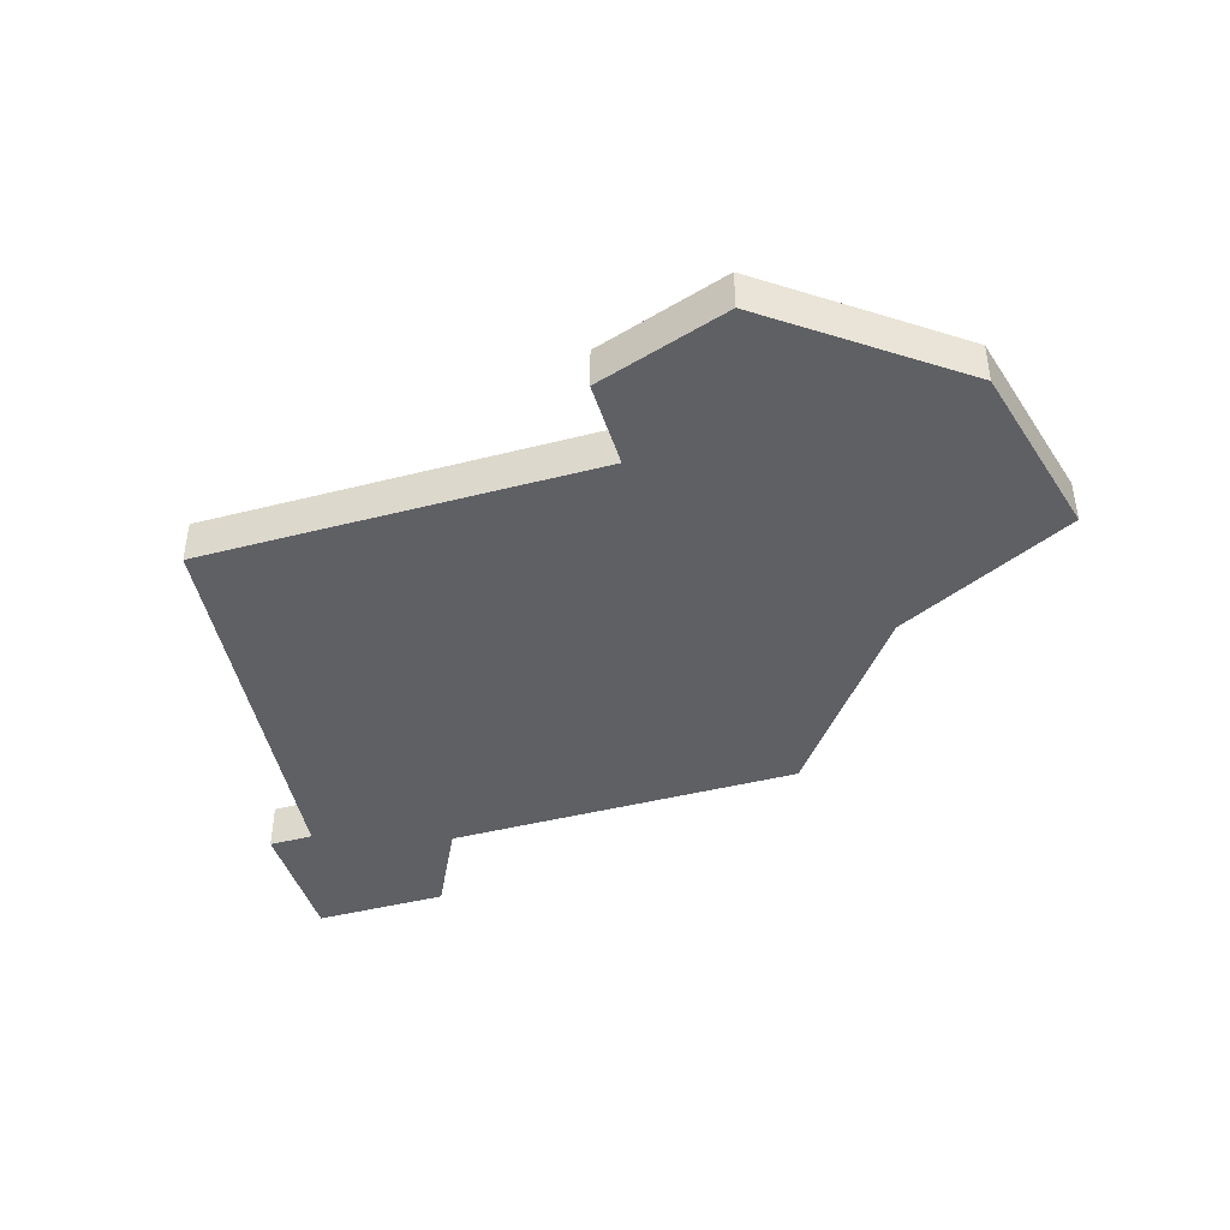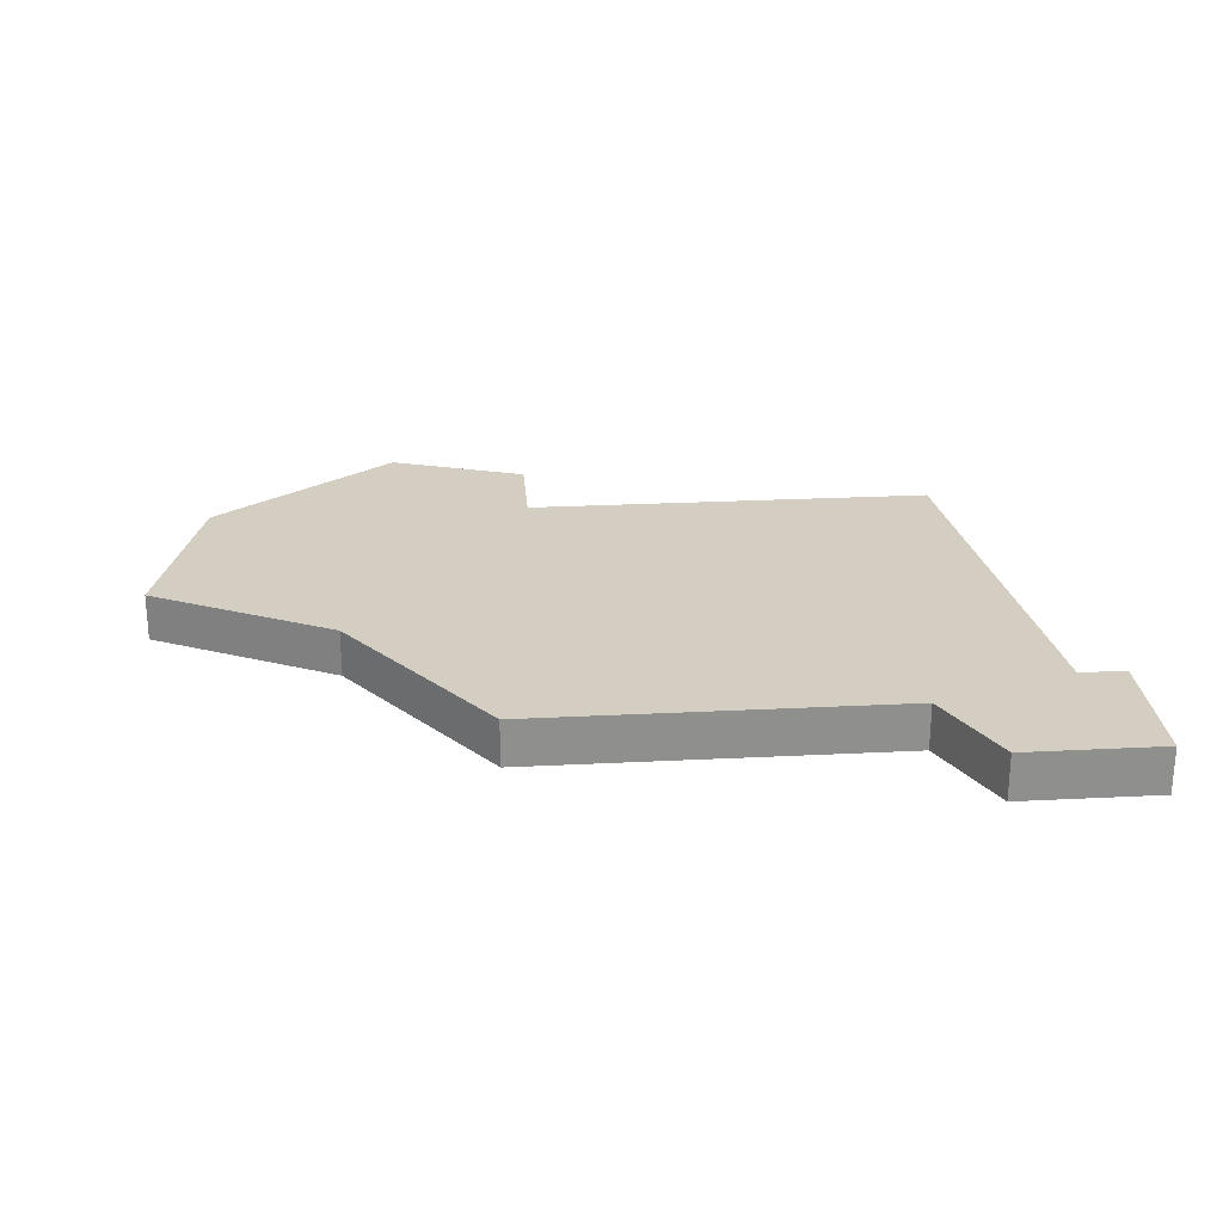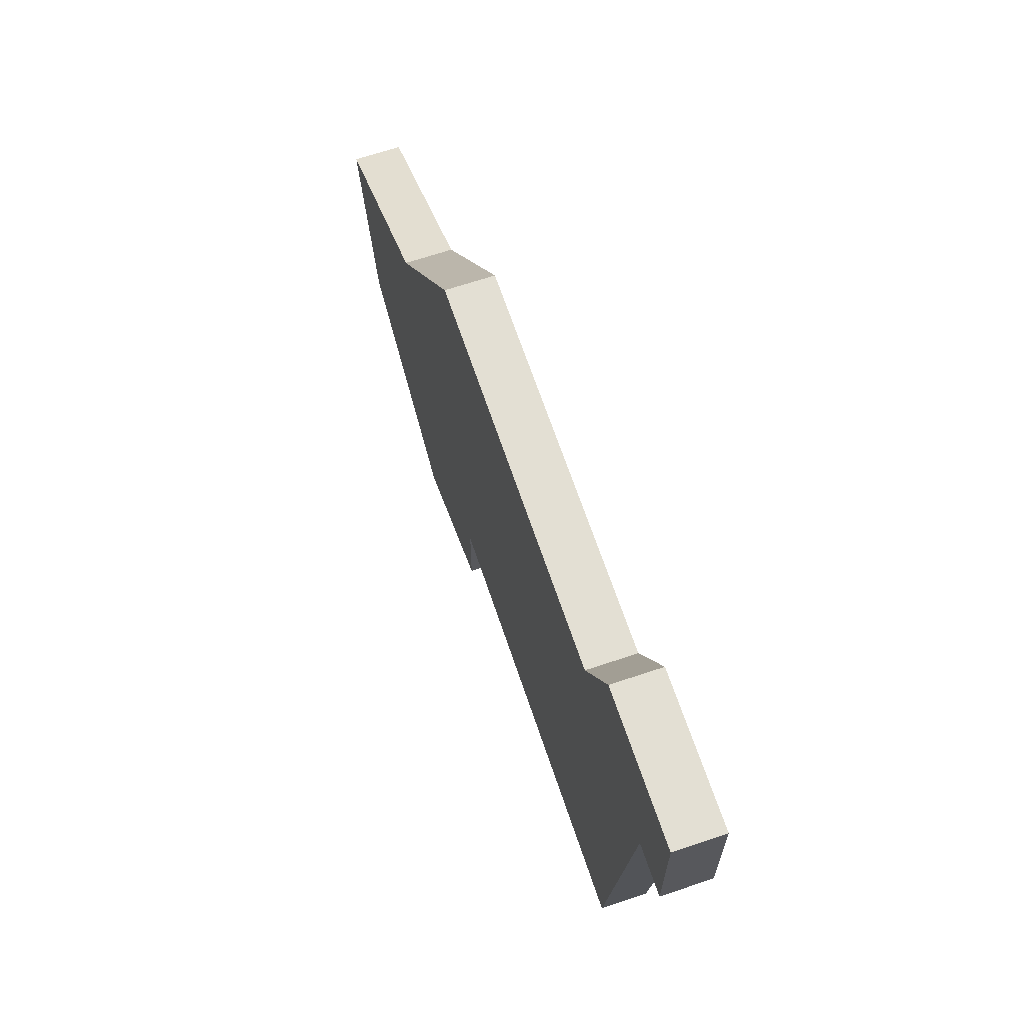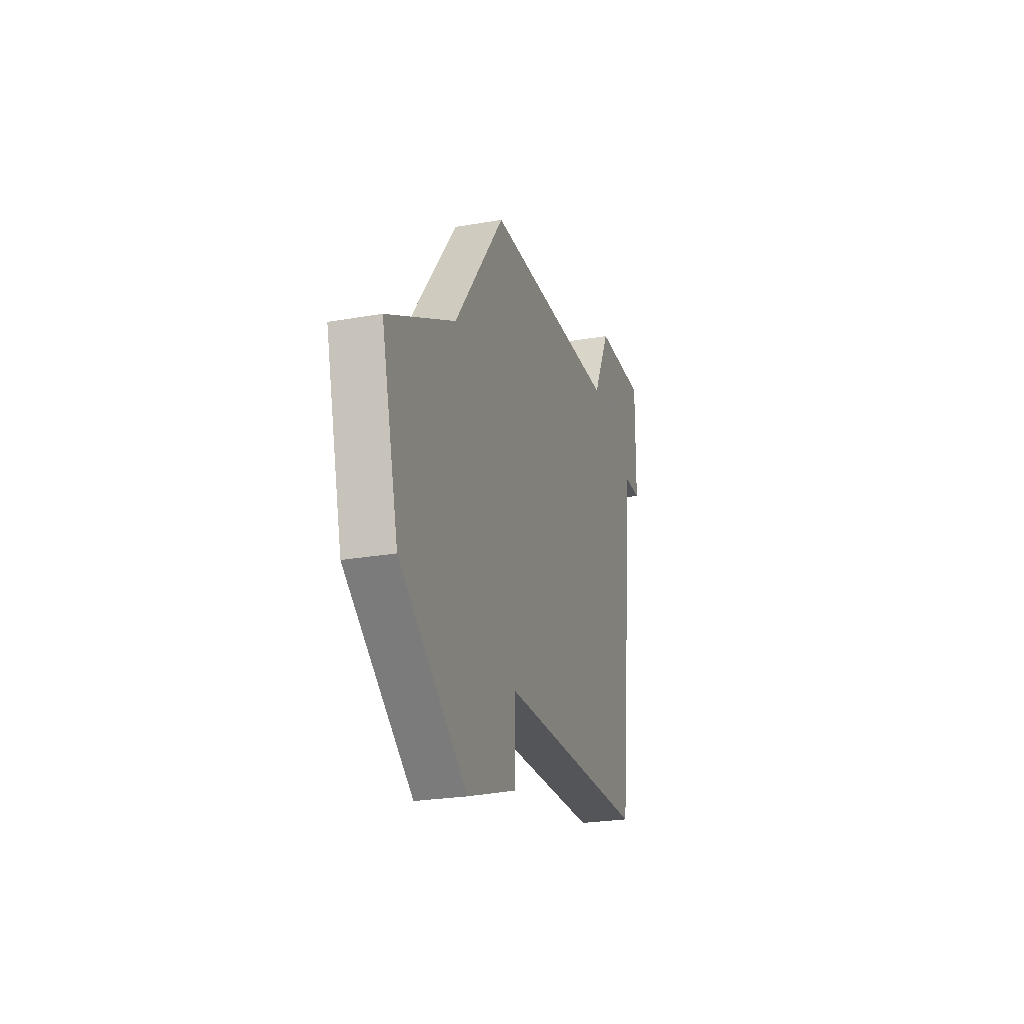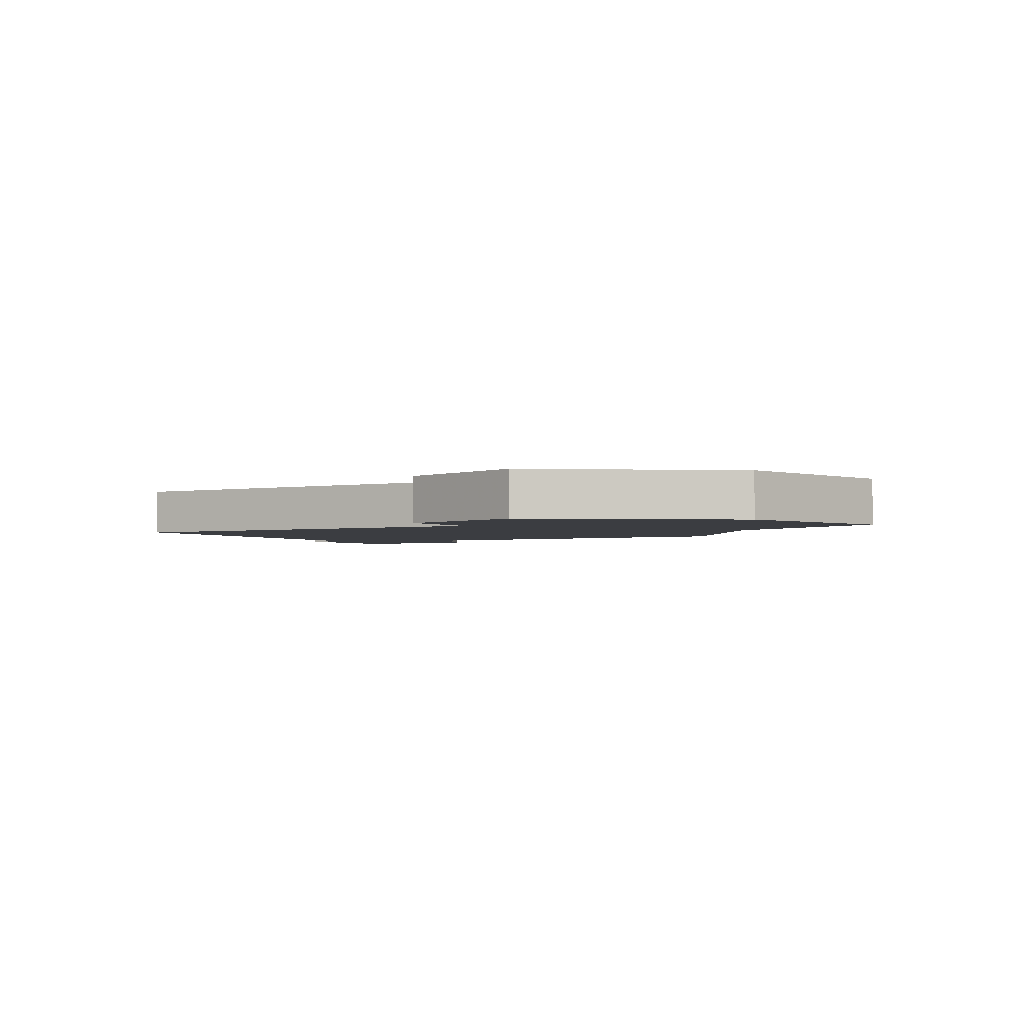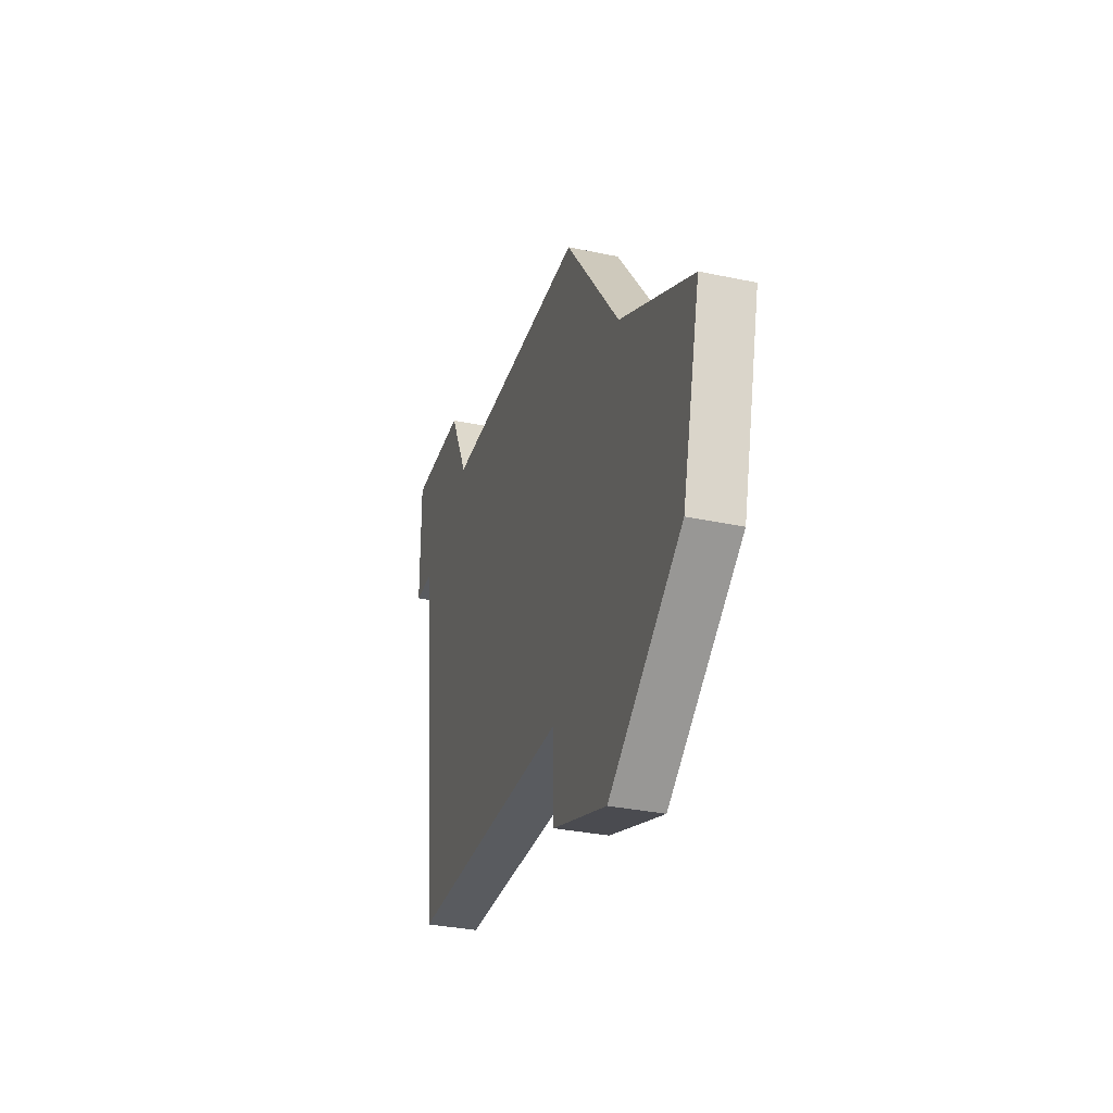
<metadata>
{"format":"obj","ext":"obj","renderer":"f3d","projection":"perspective","resolution":1024,"background":"white","views":[{"elev":-42.9,"azim":16.9,"up":"+Z"},{"elev":25.2,"azim":175.3,"up":"+Z"},{"elev":66.9,"azim":-108.6,"up":"+Y"},{"elev":-24.3,"azim":106.3,"up":"+Y"},{"elev":-2.4,"azim":31.4,"up":"+Z"},{"elev":-32.2,"azim":73.4,"up":"+Y"}]}
</metadata>
<code>
v 1725 -872 0
v 1725 -872 1
v 1733 -872 0
v 1733 -872 1
v 1724 -870 0
v 1724 -870 1
v 1732 -884 0
v 1732 -884 1
v 1732 -882 0
v 1732 -882 1
v 1740 -878 0
v 1740 -878 1
v 1723 -882 0
v 1723 -882 1
v 1739 -882 0
v 1739 -882 1
v 1722 -873 0
v 1722 -873 1
v 1721 -870 0
v 1721 -870 1
v 1721 -873 0
v 1721 -873 1
v 1736 -876 0
v 1736 -876 1
v 1735 -885 0
v 1735 -885 1
f 1 13 17
f 19 17 21
f 19 5 17
f 1 17 5
f 1 9 13
f 9 25 7
f 15 25 9
f 23 9 3
f 23 11 15
f 23 15 9
f 1 3 9
f 18 14 2
f 22 18 20
f 18 6 20
f 6 18 2
f 14 10 2
f 8 26 10
f 10 26 16
f 4 10 24
f 16 12 24
f 10 16 24
f 10 4 2
f 12 16 11
f 11 16 15
f 24 12 23
f 23 12 11
f 4 24 3
f 3 24 23
f 2 4 1
f 1 4 3
f 6 2 5
f 5 2 1
f 20 6 19
f 19 6 5
f 22 20 21
f 21 20 19
f 18 22 17
f 17 22 21
f 14 18 13
f 13 18 17
f 10 14 9
f 9 14 13
f 8 10 7
f 7 10 9
f 16 26 15
f 15 26 25
f 26 8 25
f 25 8 7

</code>
